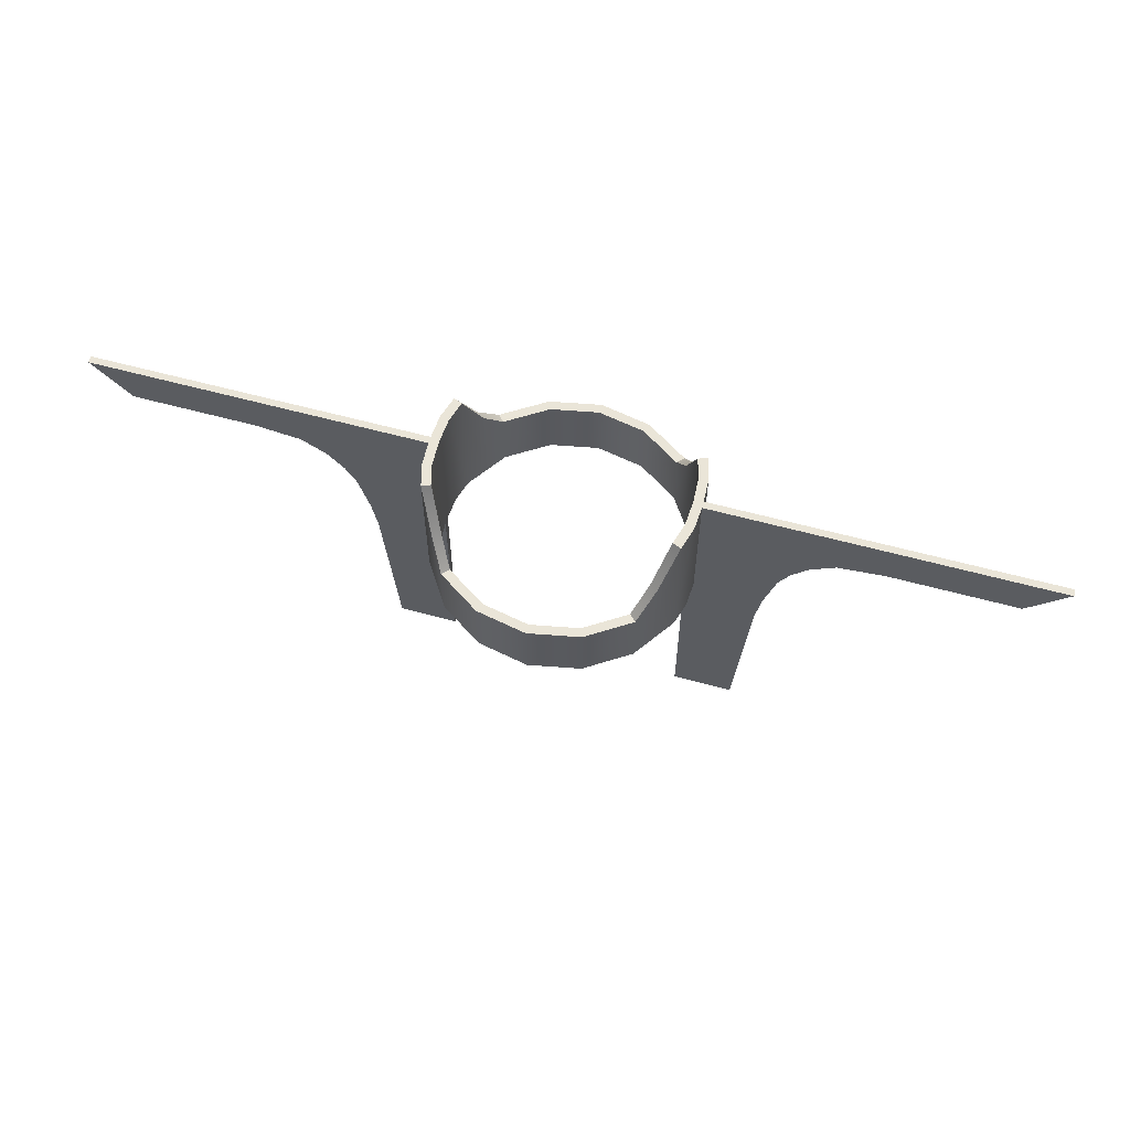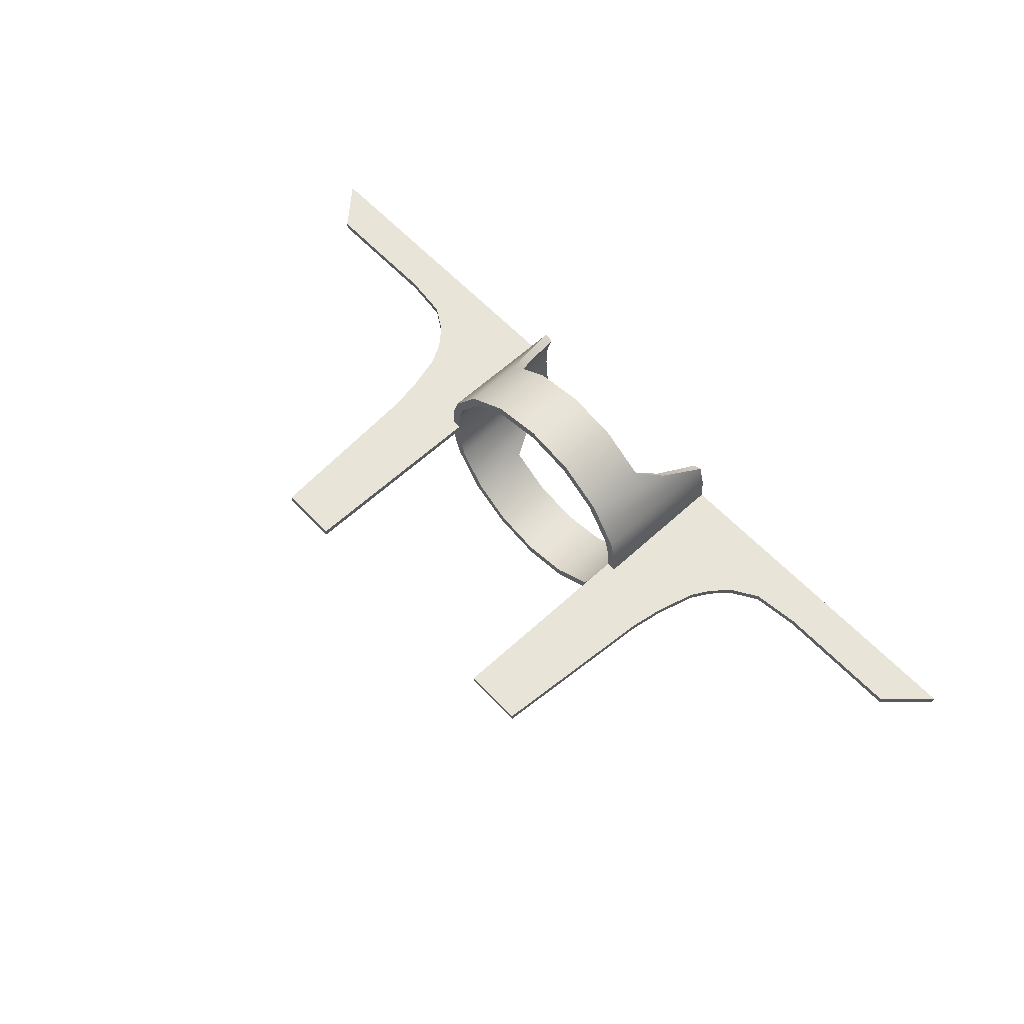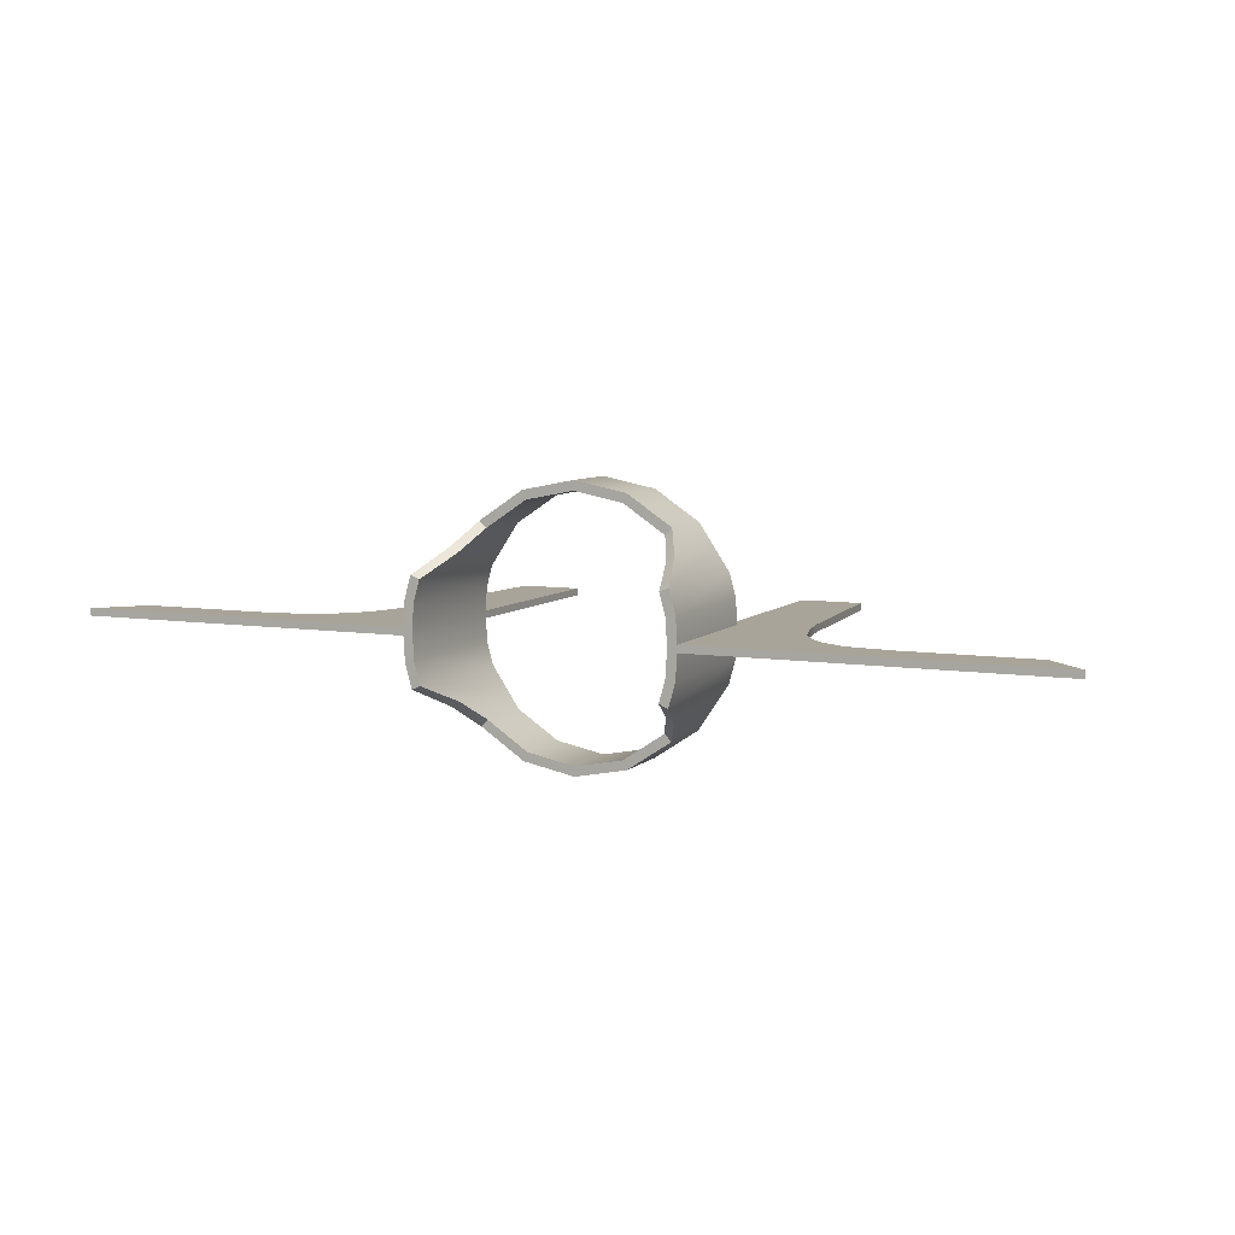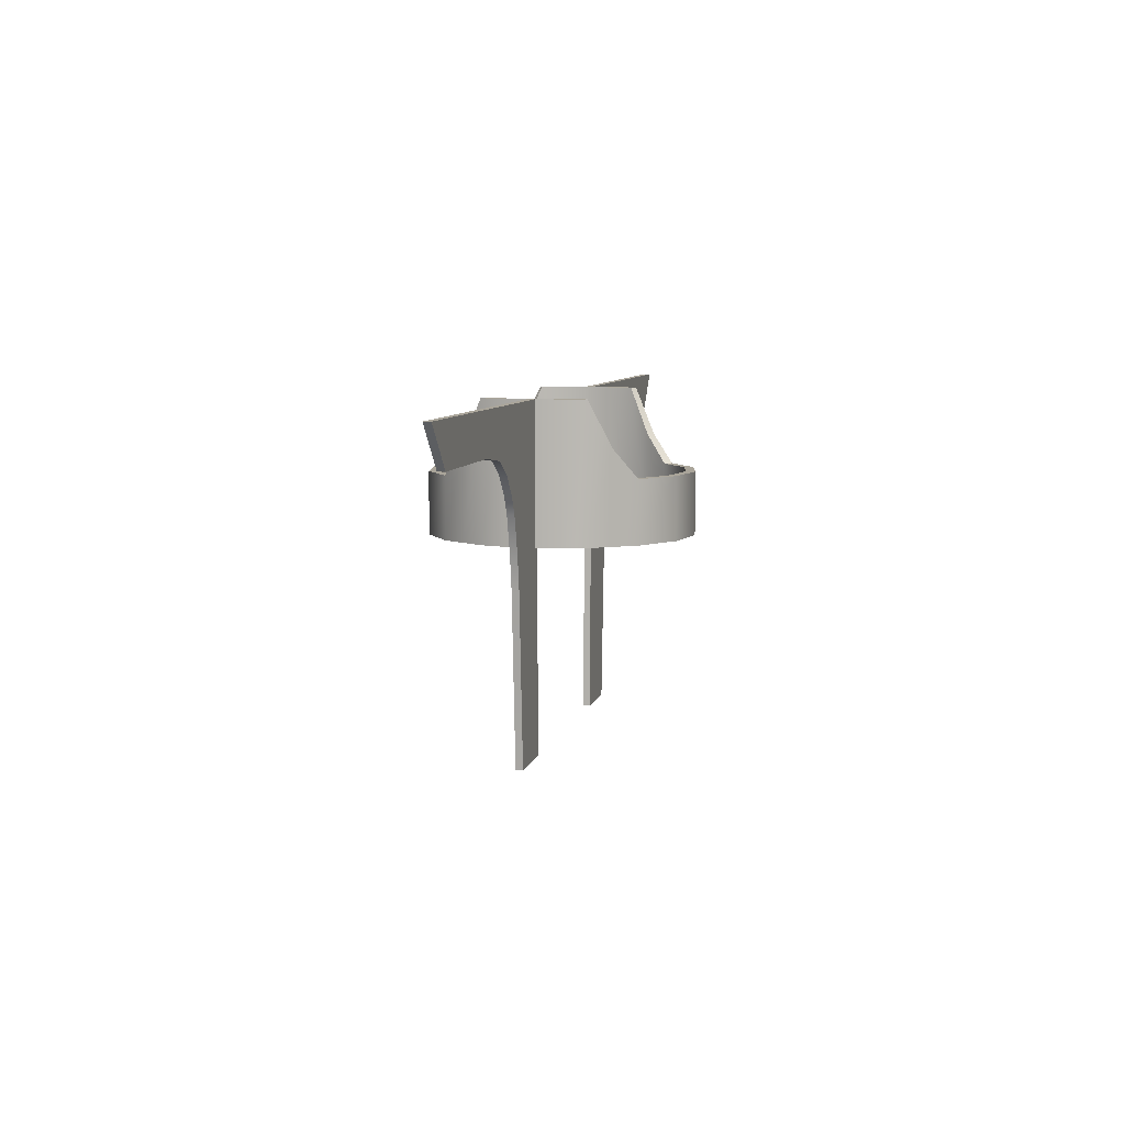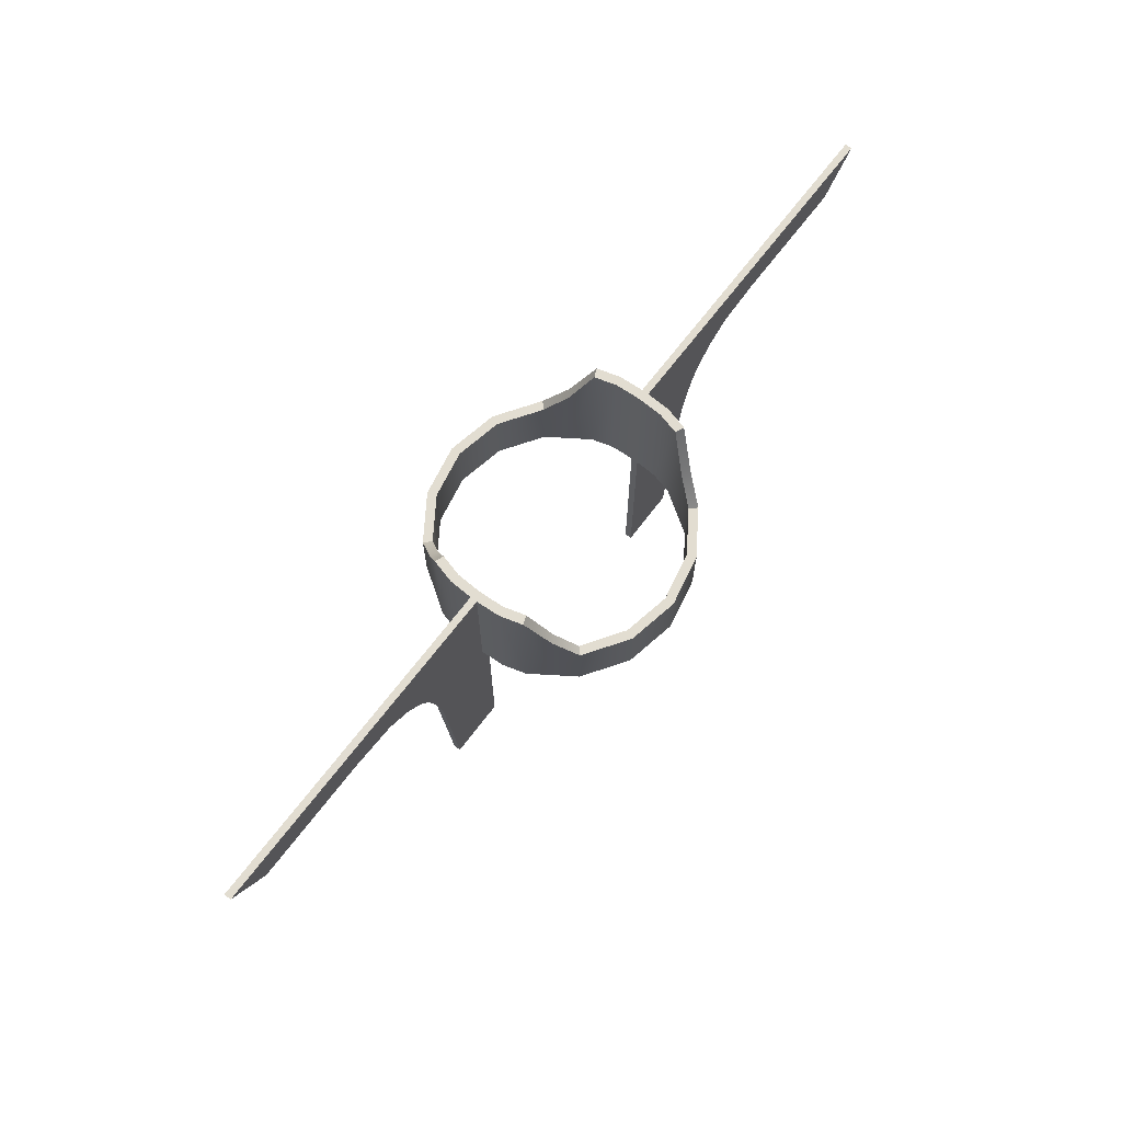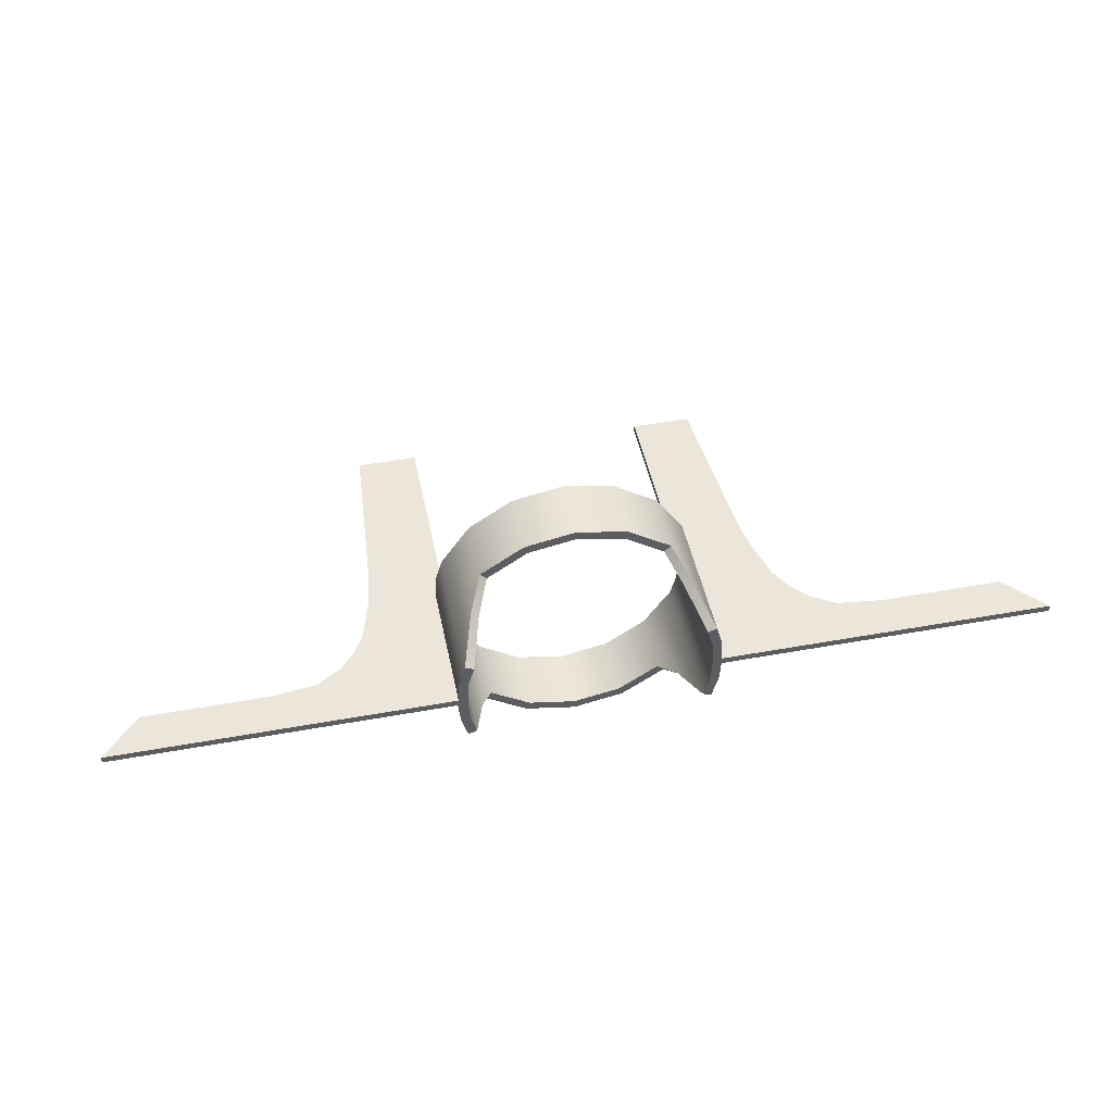
<metadata>
{"format":"obj","ext":"obj","renderer":"f3d","projection":"perspective","resolution":1024,"background":"white","views":[{"elev":59.5,"azim":-164.2,"up":"+Z"},{"elev":60.7,"azim":-133.1,"up":"+Y"},{"elev":7.3,"azim":24.3,"up":"+Y"},{"elev":7.6,"azim":-77.4,"up":"+Z"},{"elev":68.4,"azim":127.2,"up":"+Z"},{"elev":47.3,"azim":-11.6,"up":"+Y"}]}
</metadata>
<code>
o Cylinder.010
v 0 -1.822 0.01314
v 0 -1.822 -0.844
v 0.6971 -1.684 0.01314
v 0.6971 -1.684 -0.844
v 1.288 -1.289 0.01314
v 1.288 -1.289 -0.844
v 1.683 -0.6976 1.049
v 1.683 -0.6976 -0.844
v 1.683 0.6967 1.049
v 1.683 0.6967 -0.844
v 1.288 1.288 0.01314
v 1.288 1.288 -0.844
v 0.6971 1.683 0.01314
v 0.6971 1.683 -0.844
v 0 1.821 0.01314
v 0 1.821 -0.844
v 1.79 -0.04481 1.049
v 1.79 0.05223 1.049
v 1.79 -0.04481 -0.844
v 1.79 0.05223 -0.844
v 4.211 -0.04481 1.05
v 4.211 0.05223 1.05
v 4.211 -0.04481 0.4826
v 4.211 0.05223 0.4826
v 3.245 -0.04481 0.1996
v 2.73 -0.04481 -0.844
v 2.73 0.05223 -0.844
v 3.245 0.05223 0.1996
v 2.7 -0.04481 1.049
v 3.245 -0.04481 1.049
v 3.245 0.05223 1.049
v 2.7 0.05223 1.049
v 3.58 0.05223 0.4078
v 3.58 -0.04481 1.049
v 3.58 -0.04481 0.4078
v 3.58 0.05223 1.049
v 3.026 -0.04481 -0.04505
v 3.026 0.05223 -0.04505
v 3.1 -0.04481 1.049
v 3.1 0.05223 1.049
v 1.79 0.05223 -3.584
v 1.79 -0.04481 -3.584
v 2.479 0.05223 -3.584
v 2.654 0.05223 -1.292
v 2.654 -0.04481 -1.292
v 2.479 -0.04481 -3.584
v 1.79 -0.04481 -1.292
v 1.79 0.05223 -1.292
v 2.878 -0.04481 -0.311
v 2.9 0.05223 1.049
v 2.878 0.05223 -0.311
v 2.9 -0.04481 1.049
v 5.921 0.05223 0.4826
v 5.921 -0.04481 0.4826
v 6.444 0.05223 1.05
v 6.444 -0.04481 1.05
v 0 -1.693 0.01314
v 0 -1.693 -0.844
v 0.6475 -1.564 0.01314
v 0.6475 -1.564 -0.844
v 1.197 -1.197 0.01314
v 1.197 -1.197 -0.844
v 1.563 -0.648 1.049
v 1.563 -0.648 -0.844
v 1.563 0.6471 1.049
v 1.563 0.6471 -0.844
v 1.197 1.196 0.01314
v 1.197 1.196 -0.844
v 0.6475 1.563 0.01314
v 0.6475 1.563 -0.844
v 0 1.692 0.01314
v 0 1.692 -0.844
v 1.663 -0.04166 1.049
v 1.663 0.04849 1.049
v 1.662 -0.04528 -0.844
v 1.662 0.05228 -0.844
v 1.663 0.05223 -3.584
v 1.663 -0.04481 -3.584
v 1.663 -0.04481 -1.292
v 1.663 0.05223 -1.292
v -0.6971 -1.684 0.01314
v -0.6971 -1.684 -0.844
v -1.288 -1.289 0.01314
v -1.288 -1.289 -0.844
v -1.683 -0.6976 1.049
v -1.683 -0.6976 -0.844
v -1.683 0.6967 1.049
v -1.683 0.6967 -0.844
v -1.288 1.288 0.01314
v -1.288 1.288 -0.844
v -0.6971 1.683 0.01314
v -0.6971 1.683 -0.844
v -1.79 -0.04481 1.049
v -1.79 0.05223 1.049
v -1.79 -0.04481 -0.844
v -1.79 0.05223 -0.844
v -4.211 -0.04481 1.05
v -4.211 0.05223 1.05
v -4.211 -0.04481 0.4826
v -4.211 0.05223 0.4826
v -3.245 -0.04481 0.1996
v -2.73 -0.04481 -0.844
v -2.73 0.05223 -0.844
v -3.245 0.05223 0.1996
v -2.7 -0.04481 1.049
v -3.245 -0.04481 1.049
v -3.245 0.05223 1.049
v -2.7 0.05223 1.049
v -3.58 0.05223 0.4078
v -3.58 -0.04481 1.049
v -3.58 -0.04481 0.4078
v -3.58 0.05223 1.049
v -3.026 -0.04481 -0.04505
v -3.026 0.05223 -0.04505
v -3.1 -0.04481 1.049
v -3.1 0.05223 1.049
v -1.79 0.05223 -3.584
v -1.79 -0.04481 -3.584
v -2.479 0.05223 -3.584
v -2.654 0.05223 -1.292
v -2.654 -0.04481 -1.292
v -2.479 -0.04481 -3.584
v -1.79 -0.04481 -1.292
v -1.79 0.05223 -1.292
v -2.878 -0.04481 -0.311
v -2.9 0.05223 1.049
v -2.878 0.05223 -0.311
v -2.9 -0.04481 1.049
v -5.921 0.05223 0.4826
v -5.921 -0.04481 0.4826
v -6.444 0.05223 1.05
v -6.444 -0.04481 1.05
v -0.6475 -1.564 0.01314
v -0.6475 -1.564 -0.844
v -1.197 -1.197 0.01314
v -1.197 -1.197 -0.844
v -1.563 -0.648 1.049
v -1.563 -0.648 -0.844
v -1.563 0.6471 1.049
v -1.563 0.6471 -0.844
v -1.197 1.196 0.01314
v -1.197 1.196 -0.844
v -0.6475 1.563 0.01314
v -0.6475 1.563 -0.844
v -1.663 -0.04166 1.049
v -1.663 0.04849 1.049
v -1.662 -0.04528 -0.844
v -1.662 0.05228 -0.844
v -1.663 0.05223 -3.584
v -1.663 -0.04481 -3.584
v -1.663 -0.04481 -1.292
v -1.663 0.05223 -1.292
v 1.486 0.9922 0.4091
v 1.486 0.9922 -0.844
v 1.38 0.9216 0.4091
v 1.38 0.9216 -0.844
v -1.486 0.9922 0.4091
v -1.486 0.9922 -0.844
v -1.38 0.9216 0.4091
v -1.38 0.9216 -0.844
v -1.486 -0.9931 0.4091
v -1.486 -0.9931 -0.844
v -1.38 -0.9225 0.4091
v -1.38 -0.9225 -0.844
v 1.486 -0.9931 0.4091
v 1.486 -0.9931 -0.844
v 1.38 -0.9225 0.4091
v 1.38 -0.9225 -0.844
v -1.771 0.3819 1.049
v -1.771 0.3819 -0.844
v -1.645 0.3547 1.049
v -1.645 0.3566 -0.844
v 1.771 0.3819 1.049
v 1.771 0.3819 -0.844
v 1.645 0.3547 1.049
v 1.645 0.3566 -0.844
v 1.771 -0.3786 1.049
v 1.771 -0.3786 -0.844
v 1.645 -0.3517 1.049
v 1.645 -0.3536 -0.844
v -1.771 -0.3786 1.049
v -1.771 -0.3786 -0.844
v -1.645 -0.3517 1.049
v -1.645 -0.3536 -0.844
f 1 2 4 3
f 3 4 6 5
f 165 166 8 7
f 174 173 18 20
f 153 154 12 11
f 11 12 14 13
f 13 14 16 15
f 177 178 19 17
f 35 33 24 23
f 29 32 18 17
f 35 23 21 34
f 27 20 18 32
f 33 28 31 36
f 51 27 32 50
f 19 26 29 17
f 37 25 30 39
f 34 36 31 30
f 52 50 32 29
f 20 48 80 76
f 37 38 28 25
f 21 22 36 34
f 24 33 36 22
f 25 35 34 30
f 25 28 33 35
f 49 51 38 37
f 30 31 40 39
f 49 37 39 52
f 28 38 40 31
f 41 42 78 77
f 48 44 43 41
f 20 27 44 48
f 45 44 27 26
f 46 43 44 45
f 42 41 43 46
f 26 19 47 45
f 45 47 42 46
f 26 49 52 29
f 26 27 51 49
f 39 40 50 52
f 38 51 50 40
f 24 22 55 53
f 23 24 53 54
f 22 21 56 55
f 21 23 54 56
f 14 12 68 70
f 166 6 62 168
f 174 20 76 176
f 4 2 58 60
f 13 15 71 69
f 17 18 74 73
f 16 14 70 72
f 153 11 67 155
f 3 5 61 59
f 154 10 66 156
f 47 19 75 79
f 6 4 60 62
f 177 17 73 179
f 178 8 64 180
f 11 13 69 67
f 165 7 63 167
f 173 9 65 175
f 1 3 59 57
f 71 72 70 69
f 69 70 68 67
f 155 156 66 65
f 175 176 76 74
f 74 76 75 73
f 179 180 64 63
f 167 168 62 61
f 61 62 60 59
f 59 60 58 57
f 48 41 77 80
f 42 47 79 78
f 79 75 76 80
f 80 77 78 79
f 56 54 53 55
f 1 81 82 2
f 81 83 84 82
f 161 85 86 162
f 170 96 94 169
f 157 89 90 158
f 89 91 92 90
f 91 15 16 92
f 181 93 95 182
f 111 99 100 109
f 105 93 94 108
f 111 110 97 99
f 103 108 94 96
f 109 112 107 104
f 127 126 108 103
f 95 93 105 102
f 113 115 106 101
f 110 106 107 112
f 128 105 108 126
f 96 148 152 124
f 113 101 104 114
f 97 110 112 98
f 100 98 112 109
f 101 106 110 111
f 101 111 109 104
f 125 113 114 127
f 106 115 116 107
f 125 128 115 113
f 104 107 116 114
f 117 149 150 118
f 124 117 119 120
f 96 124 120 103
f 121 102 103 120
f 122 121 120 119
f 118 122 119 117
f 102 121 123 95
f 121 122 118 123
f 102 105 128 125
f 102 125 127 103
f 115 128 126 116
f 114 116 126 127
f 100 129 131 98
f 99 130 129 100
f 98 131 132 97
f 97 132 130 99
f 92 144 142 90
f 162 164 136 84
f 170 172 148 96
f 82 134 58 2
f 91 143 71 15
f 93 145 146 94
f 16 72 144 92
f 157 159 141 89
f 81 133 135 83
f 158 160 140 88
f 123 151 147 95
f 84 136 134 82
f 181 183 145 93
f 182 184 138 86
f 89 141 143 91
f 161 163 137 85
f 169 171 139 87
f 1 57 133 81
f 71 143 144 72
f 143 141 142 144
f 159 139 140 160
f 171 146 148 172
f 146 145 147 148
f 183 137 138 184
f 163 135 136 164
f 135 133 134 136
f 133 57 58 134
f 124 152 149 117
f 118 150 151 123
f 151 152 148 147
f 152 151 150 149
f 132 131 129 130
f 67 68 156 155
f 12 154 156 68
f 9 153 155 65
f 9 10 154 153
f 141 159 160 142
f 90 142 160 158
f 87 139 159 157
f 87 157 158 88
f 137 163 164 138
f 83 135 163 161
f 86 138 164 162
f 83 161 162 84
f 63 64 168 167
f 5 165 167 61
f 8 166 168 64
f 5 6 166 165
f 139 171 172 140
f 94 146 171 169
f 88 140 172 170
f 88 170 169 87
f 65 66 176 175
f 18 173 175 74
f 10 174 176 66
f 10 9 173 174
f 73 75 180 179
f 19 178 180 75
f 7 177 179 63
f 7 8 178 177
f 145 183 184 147
f 95 147 184 182
f 85 137 183 181
f 85 181 182 86

</code>
